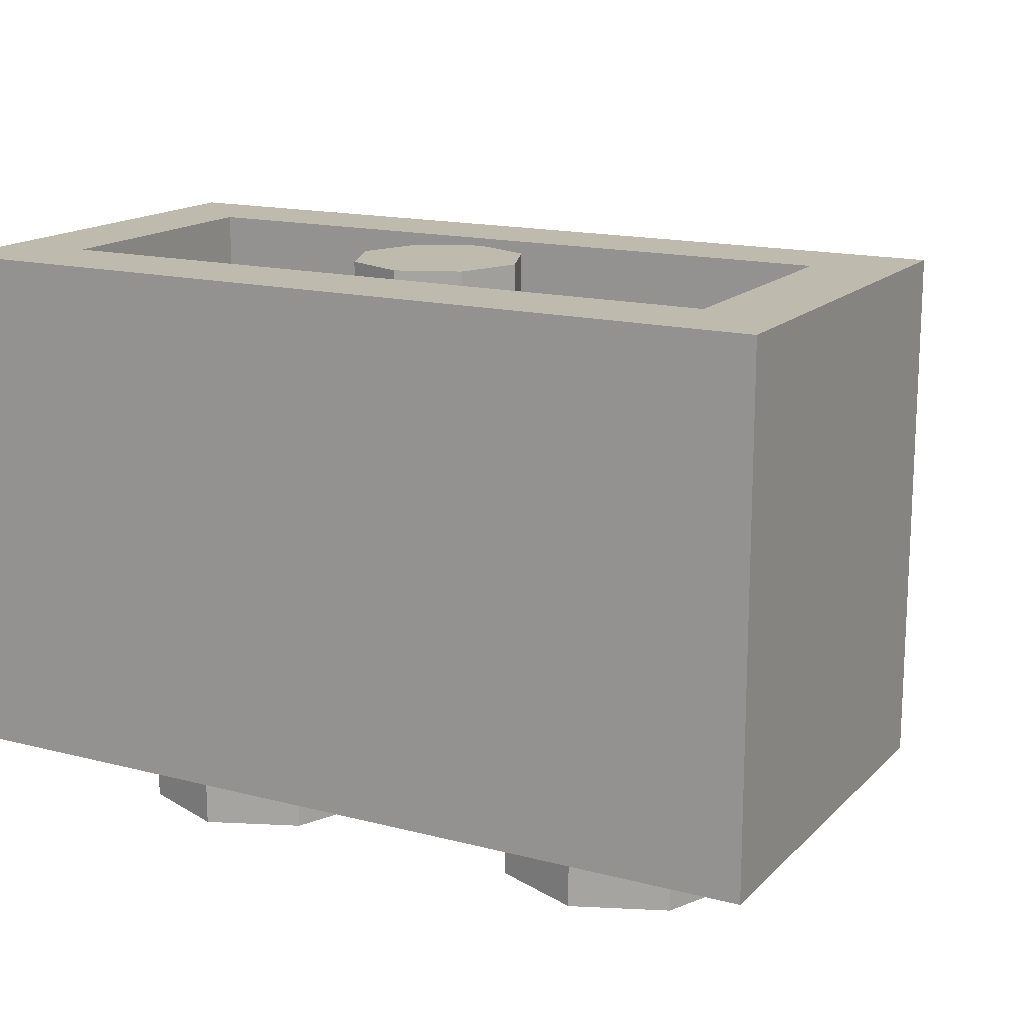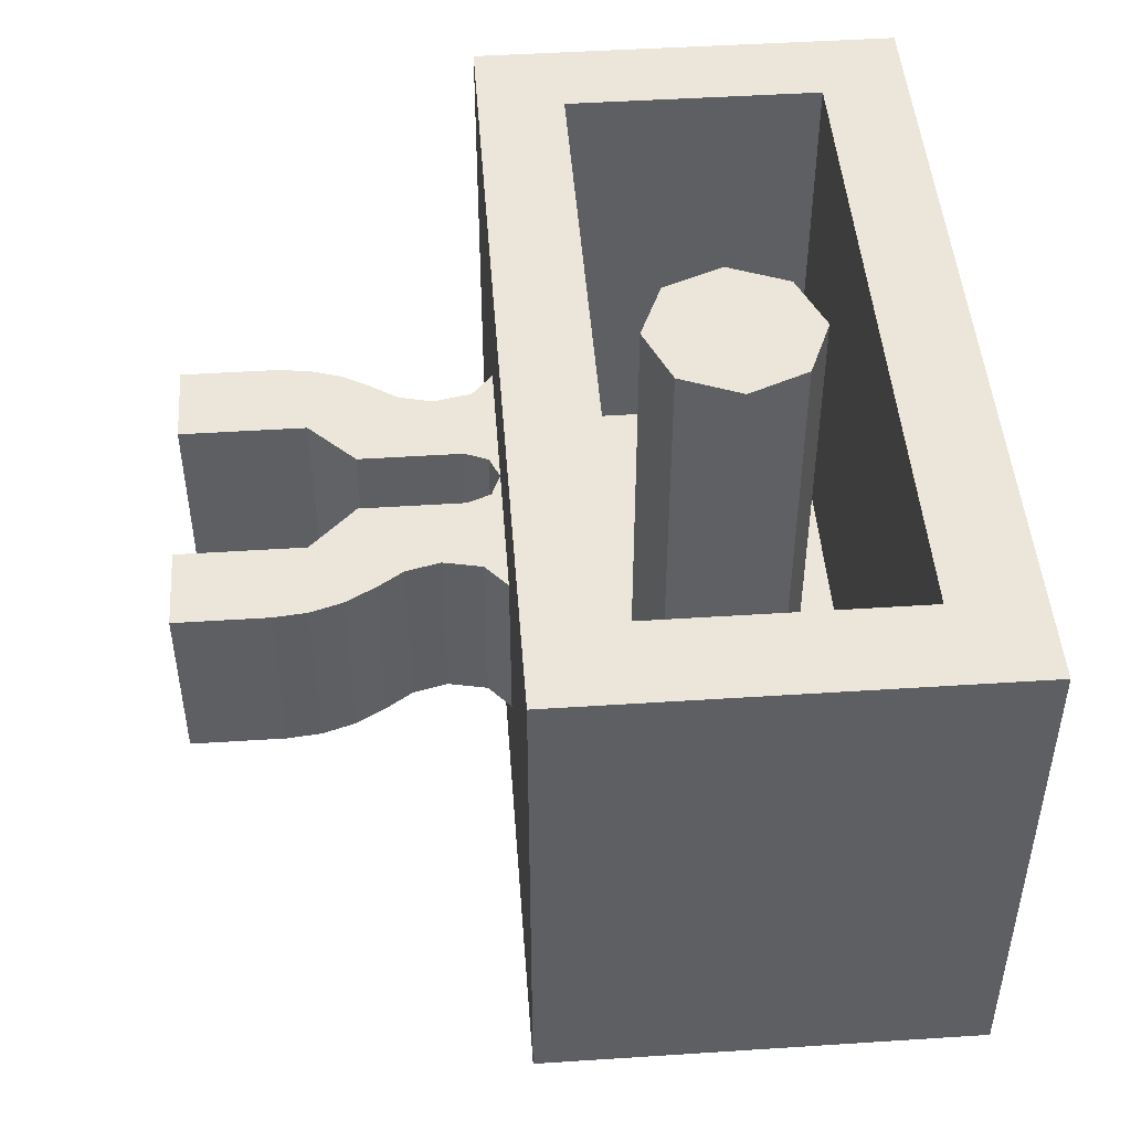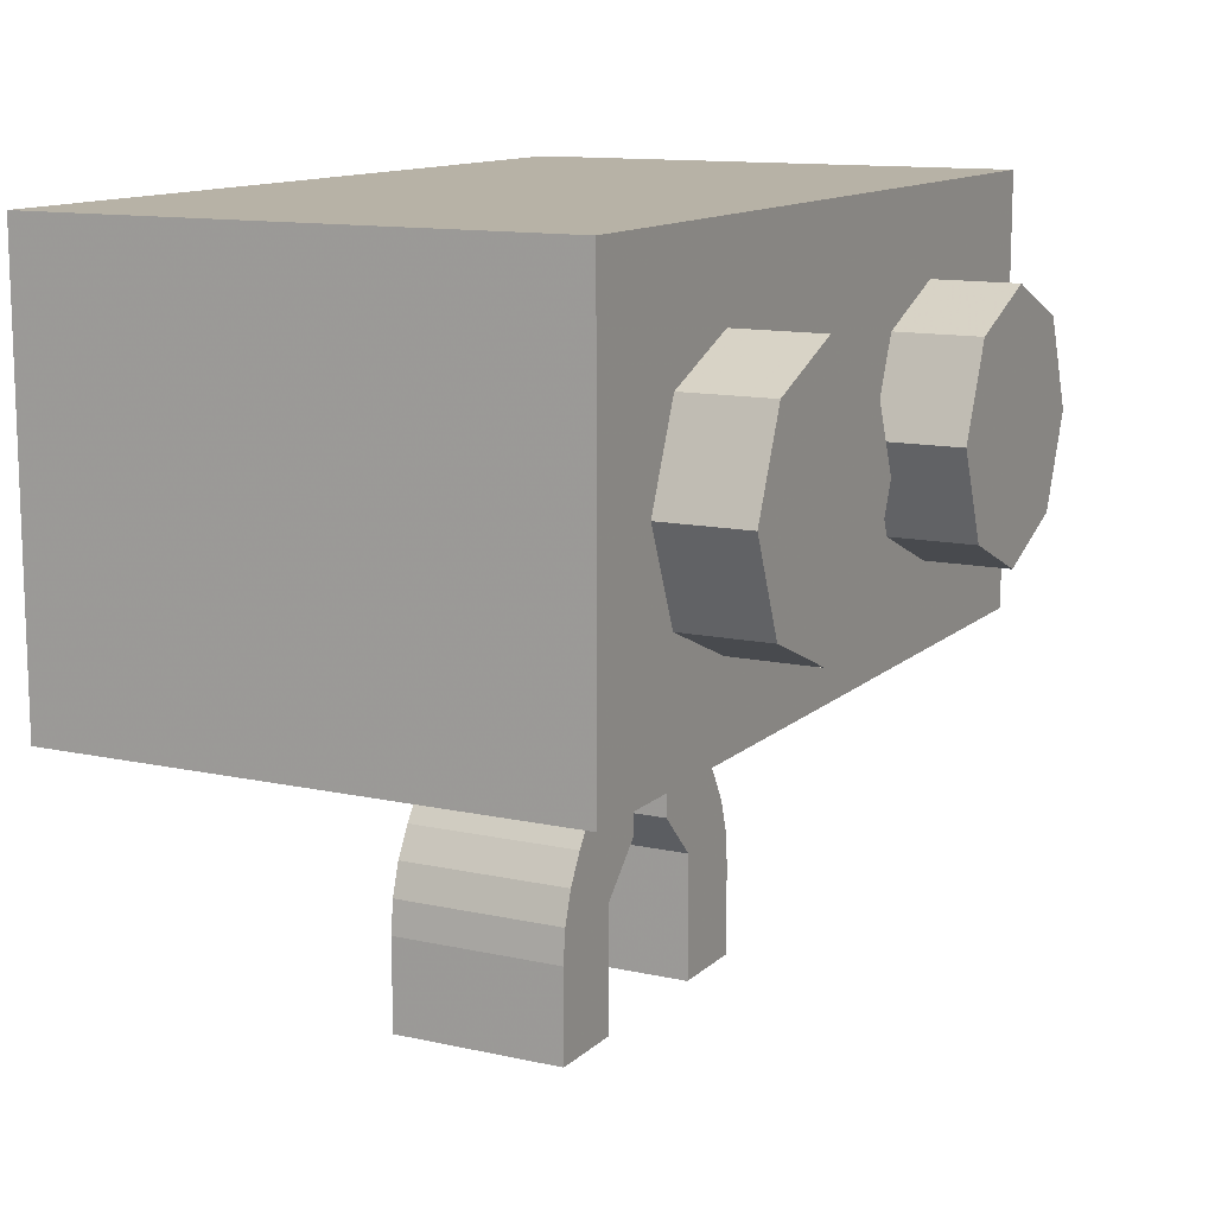
<metadata>
{"format":"obj","ext":"obj","renderer":"f3d","projection":"perspective","resolution":1024,"background":"white","views":[{"elev":15.7,"azim":28.4,"up":"+Y"},{"elev":47.1,"azim":-94.2,"up":"+Y"},{"elev":12.3,"azim":-62.5,"up":"+Z"}]}
</metadata>
<code>
v 0 1.2 0
v 0.2 1.2 0
v 0.1414 1.2 0.1414
v 0 1.2 0
v 0.1414 1.2 0.1414
v 0 1.2 0.2
v 0 1.2 0
v 0 1.2 0.2
v -0.1414 1.2 0.1414
v 0 1.2 0
v -0.1414 1.2 0.1414
v -0.2 1.2 0
v 0 1.2 0
v -0.2 1.2 0
v -0.1414 1.2 -0.1414
v 0 1.2 0
v -0.1414 1.2 -0.1414
v 0 1.2 -0.2
v 0 1.2 0
v 0 1.2 -0.2
v 0.1414 1.2 -0.1414
v 0 1.2 0
v 0.1414 1.2 -0.1414
v 0.2 1.2 0
v 0.1414 1.2 0.1414
v 0.2 1.2 0
v 0.2 0.2 0
v 0.1414 0.2 0.1414
v 0 1.2 0.2
v 0.1414 1.2 0.1414
v 0.1414 0.2 0.1414
v 0 0.2 0.2
v -0.1414 1.2 0.1414
v 0 1.2 0.2
v 0 0.2 0.2
v -0.1414 0.2 0.1414
v -0.2 1.2 0
v -0.1414 1.2 0.1414
v -0.1414 0.2 0.1414
v -0.2 0.2 0
v -0.1414 1.2 -0.1414
v -0.2 1.2 0
v -0.2 0.2 0
v -0.1414 0.2 -0.1414
v 0 1.2 -0.2
v -0.1414 1.2 -0.1414
v -0.1414 0.2 -0.1414
v 0 0.2 -0.2
v 0.1414 1.2 -0.1414
v 0 1.2 -0.2
v 0 0.2 -0.2
v 0.1414 0.2 -0.1414
v 0.2 1.2 0
v 0.1414 1.2 -0.1414
v 0.1414 0.2 -0.1414
v 0.2 0.2 0
v -0.8 0.2 0.3
v 0.8 0.2 0.3
v 0.8 0.2 -0.3
v -0.8 0.2 -0.3
v -0.8 0.2 0.3
v -0.8 1.2 0.3
v 0.8 1.2 0.3
v 0.8 0.2 0.3
v -0.8 0.2 -0.3
v -0.8 1.2 -0.3
v -0.8 1.2 0.3
v -0.8 0.2 0.3
v 0.8 0.2 -0.3
v 0.8 1.2 -0.3
v -0.8 1.2 -0.3
v -0.8 0.2 -0.3
v 0.8 0.2 0.3
v 0.8 1.2 0.3
v 0.8 1.2 -0.3
v 0.8 0.2 -0.3
v 1 1.2 0.5
v 0.8 1.2 0.3
v -0.8 1.2 0.3
v -1 1.2 0.5
v -1 1.2 0.5
v -0.8 1.2 0.3
v -0.8 1.2 -0.3
v -1 1.2 -0.5
v -1 1.2 -0.5
v -0.8 1.2 -0.3
v 0.8 1.2 -0.3
v 1 1.2 -0.5
v 1 1.2 -0.5
v 0.8 1.2 -0.3
v 0.8 1.2 0.3
v 1 1.2 0.5
v 1 0 0.5
v 1 0 -0.5
v -1 0 -0.5
v -1 0 0.5
v 1 0 0.5
v -1 0 0.5
v -1 1.2 0.5
v 1 1.2 0.5
v -1 0 0.5
v -1 0 -0.5
v -1 1.2 -0.5
v -1 1.2 0.5
v 1 0 -0.5
v 1 0 0.5
v 1 1.2 0.5
v 1 1.2 -0.5
v 0.7121 0 0.2121
v 0.8 0 0
v 0.8 -0.2 0
v 0.7121 -0.2 0.2121
v 0.5 0 0.3
v 0.7121 0 0.2121
v 0.7121 -0.2 0.2121
v 0.5 -0.2 0.3
v 0.2879 0 0.2121
v 0.5 0 0.3
v 0.5 -0.2 0.3
v 0.2879 -0.2 0.2121
v 0.2 0 0
v 0.2879 0 0.2121
v 0.2879 -0.2 0.2121
v 0.2 -0.2 0
v 0.2879 0 -0.2121
v 0.2 0 0
v 0.2 -0.2 0
v 0.2879 -0.2 -0.2121
v 0.5 0 -0.3
v 0.2879 0 -0.2121
v 0.2879 -0.2 -0.2121
v 0.5 -0.2 -0.3
v 0.7121 0 -0.2121
v 0.5 0 -0.3
v 0.5 -0.2 -0.3
v 0.7121 -0.2 -0.2121
v 0.8 0 0
v 0.7121 0 -0.2121
v 0.7121 -0.2 -0.2121
v 0.8 -0.2 0
v 0.5 -0.2 0
v 0.8 -0.2 0
v 0.7121 -0.2 0.2121
v 0.5 -0.2 0
v 0.7121 -0.2 0.2121
v 0.5 -0.2 0.3
v 0.5 -0.2 0
v 0.5 -0.2 0.3
v 0.2879 -0.2 0.2121
v 0.5 -0.2 0
v 0.2879 -0.2 0.2121
v 0.2 -0.2 0
v 0.5 -0.2 0
v 0.2 -0.2 0
v 0.2879 -0.2 -0.2121
v 0.5 -0.2 0
v 0.2879 -0.2 -0.2121
v 0.5 -0.2 -0.3
v 0.5 -0.2 0
v 0.5 -0.2 -0.3
v 0.7121 -0.2 -0.2121
v 0.5 -0.2 0
v 0.7121 -0.2 -0.2121
v 0.8 -0.2 0
v -0.2879 0 0.2121
v -0.2 0 0
v -0.2 -0.2 0
v -0.2879 -0.2 0.2121
v -0.5 0 0.3
v -0.2879 0 0.2121
v -0.2879 -0.2 0.2121
v -0.5 -0.2 0.3
v -0.7121 0 0.2121
v -0.5 0 0.3
v -0.5 -0.2 0.3
v -0.7121 -0.2 0.2121
v -0.8 0 0
v -0.7121 0 0.2121
v -0.7121 -0.2 0.2121
v -0.8 -0.2 0
v -0.7121 0 -0.2121
v -0.8 0 0
v -0.8 -0.2 0
v -0.7121 -0.2 -0.2121
v -0.5 0 -0.3
v -0.7121 0 -0.2121
v -0.7121 -0.2 -0.2121
v -0.5 -0.2 -0.3
v -0.2879 0 -0.2121
v -0.5 0 -0.3
v -0.5 -0.2 -0.3
v -0.2879 -0.2 -0.2121
v -0.2 0 0
v -0.2879 0 -0.2121
v -0.2879 -0.2 -0.2121
v -0.2 -0.2 0
v -0.5 -0.2 0
v -0.2 -0.2 0
v -0.2879 -0.2 0.2121
v -0.5 -0.2 0
v -0.2879 -0.2 0.2121
v -0.5 -0.2 0.3
v -0.5 -0.2 0
v -0.5 -0.2 0.3
v -0.7121 -0.2 0.2121
v -0.5 -0.2 0
v -0.7121 -0.2 0.2121
v -0.8 -0.2 0
v -0.5 -0.2 0
v -0.8 -0.2 0
v -0.7121 -0.2 -0.2121
v -0.5 -0.2 0
v -0.7121 -0.2 -0.2121
v -0.5 -0.2 -0.3
v -0.5 -0.2 0
v -0.5 -0.2 -0.3
v -0.2879 -0.2 -0.2121
v -0.5 -0.2 0
v -0.2879 -0.2 -0.2121
v -0.2 -0.2 0
v -1 1.2 -0.5
v 1 1.2 -0.5
v 1 0 -0.5
v -1 0 -0.5
v 0.07654 0.4 -0.5
v 0.05412 0.4 -0.5224
v 0.07654 0.4 -0.5765
v 0.07654 0.4 -0.5
v 0 0.4 -0.5
v 0.05412 0.4 -0.5224
v -0.07654 0.4 -0.5
v -0.05412 0.4 -0.5224
v 0 0.4 -0.5
v -0.07654 0.4 -0.5
v -0.07654 0.4 -0.5765
v -0.05412 0.4 -0.5224
v -0.07654 0.8 -0.5
v -0.05412 0.8 -0.5224
v -0.07654 0.8 -0.5765
v -0.07654 0.8 -0.5
v 0 0.8 -0.5
v -0.05412 0.8 -0.5224
v 0.07654 0.8 -0.5
v 0.05412 0.8 -0.5224
v 0 0.8 -0.5
v 0.07654 0.8 -0.5
v 0.07654 0.8 -0.5765
v 0.05412 0.8 -0.5224
v 0.05412 0.4 -0.5224
v 0.07654 0.4 -0.5765
v 0.07654 0.8 -0.5765
v 0.05412 0.8 -0.5224
v 0 0.4 -0.5
v 0.05412 0.4 -0.5224
v 0.05412 0.8 -0.5224
v 0 0.8 -0.5
v -0.05412 0.4 -0.5224
v 0 0.4 -0.5
v 0 0.8 -0.5
v -0.05412 0.8 -0.5224
v -0.07654 0.4 -0.5765
v -0.05412 0.4 -0.5224
v -0.05412 0.8 -0.5224
v -0.07654 0.8 -0.5765
v -0.1848 0.8 -0.9235
v -0.1848 0.8 -1.077
v -0.1848 0.4 -1.077
v -0.1848 0.4 -0.9235
v -0.07654 0.8 -0.8152
v -0.1848 0.8 -0.9235
v -0.1848 0.4 -0.9235
v -0.07654 0.4 -0.8152
v -0.2613 0.8 -0.8918
v -0.1848 0.8 -0.9235
v -0.1848 0.8 -1.077
v -0.2613 0.8 -0.8918
v -0.07654 0.8 -0.8152
v -0.1848 0.8 -0.9235
v -0.2613 0.4 -0.8918
v -0.1848 0.4 -0.9235
v -0.1848 0.4 -1.077
v -0.2613 0.4 -0.8918
v -0.07654 0.4 -0.8152
v -0.1848 0.4 -0.9235
v -0.07654 0.8 -0.8152
v -0.07654 0.8 -0.5765
v -0.07654 0.4 -0.5765
v -0.07654 0.4 -0.8152
v -0.1847 0.4 -1.212
v -0.3812 0.4 -1.212
v -0.3812 0.8 -1.212
v -0.1847 0.8 -1.212
v -0.1847 0.4 -1.212
v -0.1847 0.8 -1.212
v -0.1847 0.8 -1.077
v -0.1847 0.4 -1.077
v -0.3812 0.4 -1
v -0.3812 0.8 -1
v -0.3812 0.8 -1.212
v -0.3812 0.4 -1.212
v -0.3732 0.4 -0.9222
v -0.3732 0.8 -0.9222
v -0.3812 0.8 -1
v -0.3812 0.4 -1
v -0.3494 0.4 -0.8476
v -0.3494 0.8 -0.8476
v -0.3732 0.8 -0.9221
v -0.3732 0.4 -0.9221
v -0.311 0.4 -0.7794
v -0.311 0.8 -0.7794
v -0.3494 0.8 -0.8476
v -0.3494 0.4 -0.8476
v -0.2697 0.4 -0.7183
v -0.2697 0.8 -0.7183
v -0.311 0.8 -0.7794
v -0.311 0.4 -0.7794
v -0.2502 0.4 -0.639
v -0.2502 0.8 -0.639
v -0.2697 0.8 -0.7183
v -0.2697 0.4 -0.7183
v -0.2502 0.8 -0.639
v -0.2502 0.4 -0.639
v -0.2687 0.4 -0.55
v -0.2687 0.8 -0.55
v -0.327 0.4 -0.5
v -0.327 0.8 -0.5
v -0.2687 0.8 -0.55
v -0.2687 0.4 -0.55
v -0.1848 0.4 -1.077
v -0.2613 0.4 -0.8918
v -0.3812 0.4 -1.212
v -0.1847 0.4 -1.212
v -0.2613 0.4 -0.8918
v -0.3732 0.4 -0.9221
v -0.3812 0.4 -1
v -0.3812 0.4 -1.212
v -0.311 0.4 -0.7794
v -0.3494 0.4 -0.8476
v -0.3732 0.4 -0.9221
v -0.2613 0.4 -0.8918
v -0.2613 0.4 -0.8918
v -0.07654 0.4 -0.8152
v -0.2697 0.4 -0.7183
v -0.311 0.4 -0.7794
v -0.2502 0.4 -0.639
v -0.2697 0.4 -0.7183
v -0.07654 0.4 -0.8152
v -0.07654 0.4 -0.5765
v -0.2687 0.4 -0.55
v -0.2502 0.4 -0.639
v -0.07654 0.4 -0.5765
v -0.327 0.4 -0.5
v -0.2687 0.4 -0.55
v -0.07654 0.4 -0.5765
v -0.07654 0.4 -0.5
v -0.1847 0.8 -1.212
v -0.3812 0.8 -1.212
v -0.2613 0.8 -0.8918
v -0.1848 0.8 -1.077
v -0.3812 0.8 -1.212
v -0.3812 0.8 -1
v -0.3732 0.8 -0.9221
v -0.2613 0.8 -0.8918
v -0.3732 0.8 -0.9221
v -0.3494 0.8 -0.8476
v -0.311 0.8 -0.7794
v -0.2613 0.8 -0.8918
v -0.311 0.8 -0.7794
v -0.2697 0.8 -0.7183
v -0.07654 0.8 -0.8152
v -0.2613 0.8 -0.8918
v -0.07654 0.8 -0.5765
v -0.07654 0.8 -0.8152
v -0.2697 0.8 -0.7183
v -0.2502 0.8 -0.639
v -0.07654 0.8 -0.5765
v -0.2502 0.8 -0.639
v -0.2687 0.8 -0.55
v -0.07654 0.8 -0.5
v -0.07654 0.8 -0.5765
v -0.2687 0.8 -0.55
v -0.327 0.8 -0.5
v 0.1848 0.4 -0.9235
v 0.1848 0.4 -1.077
v 0.1848 0.8 -1.077
v 0.1848 0.8 -0.9235
v 0.07654 0.4 -0.8152
v 0.1848 0.4 -0.9235
v 0.1848 0.8 -0.9235
v 0.07654 0.8 -0.8152
v 0.2613 0.4 -0.8918
v 0.1848 0.4 -0.9235
v 0.1848 0.4 -1.077
v 0.2613 0.4 -0.8918
v 0.07654 0.4 -0.8152
v 0.1848 0.4 -0.9235
v 0.2613 0.8 -0.8918
v 0.1848 0.8 -0.9235
v 0.1848 0.8 -1.077
v 0.2613 0.8 -0.8918
v 0.07654 0.8 -0.8152
v 0.1848 0.8 -0.9235
v 0.07654 0.4 -0.8152
v 0.07654 0.4 -0.5765
v 0.07654 0.8 -0.5765
v 0.07654 0.8 -0.8152
v 0.1847 0.8 -1.212
v 0.3812 0.8 -1.212
v 0.3812 0.4 -1.212
v 0.1847 0.4 -1.212
v 0.1847 0.8 -1.212
v 0.1847 0.4 -1.212
v 0.1847 0.4 -1.077
v 0.1847 0.8 -1.077
v 0.3812 0.8 -1
v 0.3812 0.4 -1
v 0.3812 0.4 -1.212
v 0.3812 0.8 -1.212
v 0.3732 0.8 -0.9222
v 0.3732 0.4 -0.9222
v 0.3812 0.4 -1
v 0.3812 0.8 -1
v 0.3494 0.8 -0.8476
v 0.3494 0.4 -0.8476
v 0.3732 0.4 -0.9221
v 0.3732 0.8 -0.9221
v 0.311 0.8 -0.7794
v 0.311 0.4 -0.7794
v 0.3494 0.4 -0.8476
v 0.3494 0.8 -0.8476
v 0.2697 0.8 -0.7183
v 0.2697 0.4 -0.7183
v 0.311 0.4 -0.7794
v 0.311 0.8 -0.7794
v 0.2502 0.8 -0.639
v 0.2502 0.4 -0.639
v 0.2697 0.4 -0.7183
v 0.2697 0.8 -0.7183
v 0.2502 0.4 -0.639
v 0.2502 0.8 -0.639
v 0.2687 0.8 -0.55
v 0.2687 0.4 -0.55
v 0.327 0.8 -0.5
v 0.327 0.4 -0.5
v 0.2687 0.4 -0.55
v 0.2687 0.8 -0.55
v 0.1847 0.4 -1.212
v 0.3812 0.4 -1.212
v 0.2613 0.4 -0.8918
v 0.1848 0.4 -1.077
v 0.3812 0.4 -1.212
v 0.3812 0.4 -1
v 0.3732 0.4 -0.9221
v 0.2613 0.4 -0.8918
v 0.3732 0.4 -0.9221
v 0.3494 0.4 -0.8476
v 0.311 0.4 -0.7794
v 0.2613 0.4 -0.8918
v 0.311 0.4 -0.7794
v 0.2697 0.4 -0.7183
v 0.07654 0.4 -0.8152
v 0.2613 0.4 -0.8918
v 0.07654 0.4 -0.5765
v 0.07654 0.4 -0.8152
v 0.2697 0.4 -0.7183
v 0.2502 0.4 -0.639
v 0.07654 0.4 -0.5765
v 0.2502 0.4 -0.639
v 0.2687 0.4 -0.55
v 0.07654 0.4 -0.5
v 0.07654 0.4 -0.5765
v 0.2687 0.4 -0.55
v 0.327 0.4 -0.5
v 0.1848 0.8 -1.077
v 0.2613 0.8 -0.8918
v 0.3812 0.8 -1.212
v 0.1847 0.8 -1.212
v 0.2613 0.8 -0.8918
v 0.3732 0.8 -0.9221
v 0.3812 0.8 -1
v 0.3812 0.8 -1.212
v 0.3732 0.8 -0.9221
v 0.2613 0.8 -0.8918
v 0.311 0.8 -0.7794
v 0.3494 0.8 -0.8476
v 0.2613 0.8 -0.8918
v 0.07654 0.8 -0.8152
v 0.2697 0.8 -0.7183
v 0.311 0.8 -0.7794
v 0.2502 0.8 -0.639
v 0.2697 0.8 -0.7183
v 0.07654 0.8 -0.8152
v 0.07654 0.8 -0.5765
v 0.2687 0.8 -0.55
v 0.2502 0.8 -0.639
v 0.07654 0.8 -0.5765
v 0.327 0.8 -0.5
v 0.2687 0.8 -0.55
v 0.07654 0.8 -0.5765
v 0.07654 0.8 -0.5
g mesh1574957
f 1 3 2
f 4 6 5
f 7 9 8
f 10 12 11
f 13 15 14
f 16 18 17
f 19 21 20
f 22 24 23
g mesh1574959
f 25 27 26
f 27 25 28
f 29 31 30
f 31 29 32
f 33 35 34
f 35 33 36
f 37 39 38
f 39 37 40
f 41 43 42
f 43 41 44
f 45 47 46
f 47 45 48
f 49 51 50
f 51 49 52
f 53 55 54
f 55 53 56
g mesh1574962
f 57 58 59
f 59 60 57
f 61 62 63
f 63 64 61
f 65 66 67
f 67 68 65
f 69 70 71
f 71 72 69
f 73 74 75
f 75 76 73
f 77 78 79
f 79 80 77
f 81 82 83
f 83 84 81
f 85 86 87
f 87 88 85
f 89 90 91
f 91 92 89
g mesh1574964
f 93 95 94
f 95 93 96
f 97 99 98
f 99 97 100
f 101 103 102
f 103 101 104
f 105 107 106
f 107 105 108
g mesh1574969
f 109 111 110
f 111 109 112
f 113 115 114
f 115 113 116
f 117 119 118
f 119 117 120
f 121 123 122
f 123 121 124
f 125 127 126
f 127 125 128
f 129 131 130
f 131 129 132
f 133 135 134
f 135 133 136
f 137 139 138
f 139 137 140
g mesh1574971
f 141 142 143
f 144 145 146
f 147 148 149
f 150 151 152
f 153 154 155
f 156 157 158
f 159 160 161
f 162 163 164
g mesh1574977
f 165 167 166
f 167 165 168
f 169 171 170
f 171 169 172
f 173 175 174
f 175 173 176
f 177 179 178
f 179 177 180
f 181 183 182
f 183 181 184
f 185 187 186
f 187 185 188
f 189 191 190
f 191 189 192
f 193 195 194
f 195 193 196
g mesh1574979
f 197 198 199
f 200 201 202
f 203 204 205
f 206 207 208
f 209 210 211
f 212 213 214
f 215 216 217
f 218 219 220
f 221 222 223
f 223 224 221
g mesh1574985
f 225 226 227
f 228 229 230
f 231 232 233
f 234 235 236
g mesh1574987
f 237 238 239
f 240 241 242
f 243 244 245
f 246 247 248
g mesh1574991
f 249 251 250
f 251 249 252
f 253 255 254
f 255 253 256
f 257 259 258
f 259 257 260
f 261 263 262
f 263 261 264
g mesh1574998
f 265 267 266
f 267 265 268
f 269 271 270
f 271 269 272
g mesh1575002
f 273 274 275
f 276 277 278
g mesh1575004
f 279 281 280
f 282 284 283
g mesh1575006
f 285 286 287
f 287 288 285
g mesh1575008
f 289 290 291
f 291 292 289
f 293 294 295
f 295 296 293
g mesh1575010
f 297 298 299
f 299 300 297
g mesh1575012
f 301 302 303
f 303 304 301
g mesh1575014
f 305 306 307
f 307 308 305
g mesh1575016
f 309 310 311
f 311 312 309
g mesh1575018
f 313 314 315
f 315 316 313
g mesh1575020
f 317 318 319
f 319 320 317
g mesh1575022
f 321 322 323
f 323 324 321
g mesh1575024
f 325 326 327
f 327 328 325
f 329 330 331
f 331 332 329
f 333 334 335
f 335 336 333
f 337 338 339
f 339 340 337
f 341 342 343
f 343 344 341
f 345 346 347
f 347 348 345
f 349 350 351
f 352 353 354
f 354 355 352
f 356 357 358
f 358 359 356
f 360 361 362
f 362 363 360
f 364 365 366
f 366 367 364
f 368 369 370
f 370 371 368
f 372 373 374
f 374 375 372
f 376 377 378
f 379 380 381
f 381 382 379
g mesh1575029
f 383 385 384
f 385 383 386
f 387 389 388
f 389 387 390
g mesh1575033
f 391 392 393
f 394 395 396
g mesh1575035
f 397 399 398
f 400 402 401
g mesh1575037
f 403 404 405
f 405 406 403
g mesh1575039
f 407 408 409
f 409 410 407
f 411 412 413
f 413 414 411
g mesh1575041
f 415 416 417
f 417 418 415
g mesh1575043
f 419 420 421
f 421 422 419
g mesh1575045
f 423 424 425
f 425 426 423
g mesh1575047
f 427 428 429
f 429 430 427
g mesh1575049
f 431 432 433
f 433 434 431
g mesh1575051
f 435 436 437
f 437 438 435
g mesh1575053
f 439 440 441
f 441 442 439
g mesh1575055
f 443 444 445
f 445 446 443
f 447 448 449
f 449 450 447
f 451 452 453
f 453 454 451
f 455 456 457
f 457 458 455
f 459 460 461
f 461 462 459
f 463 464 465
f 465 466 463
f 467 468 469
f 470 471 472
f 472 473 470
f 474 475 476
f 476 477 474
f 478 479 480
f 480 481 478
f 482 483 484
f 484 485 482
f 486 487 488
f 488 489 486
f 490 491 492
f 492 493 490
f 494 495 496
f 497 498 499
f 499 500 497

</code>
